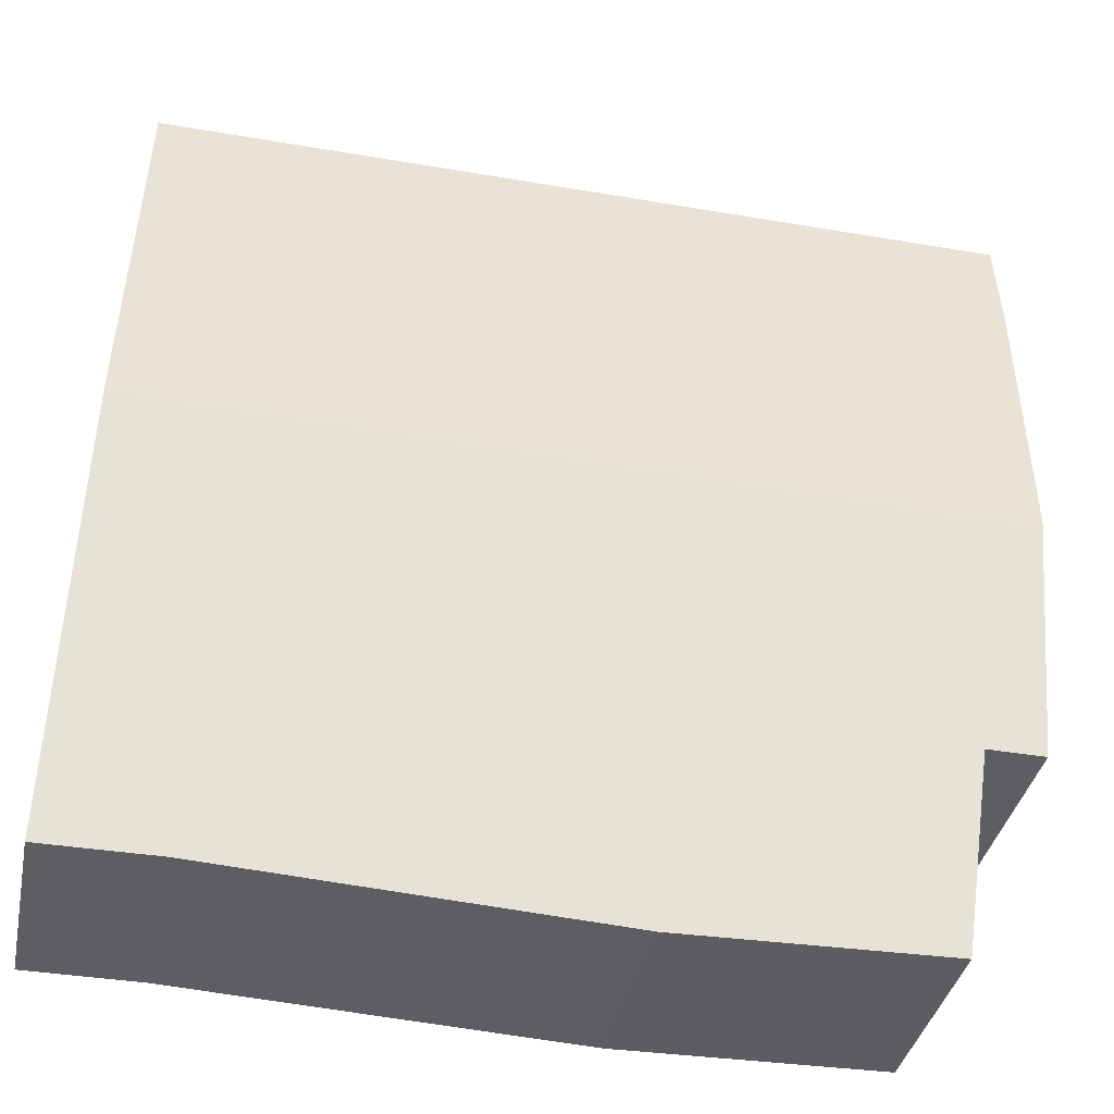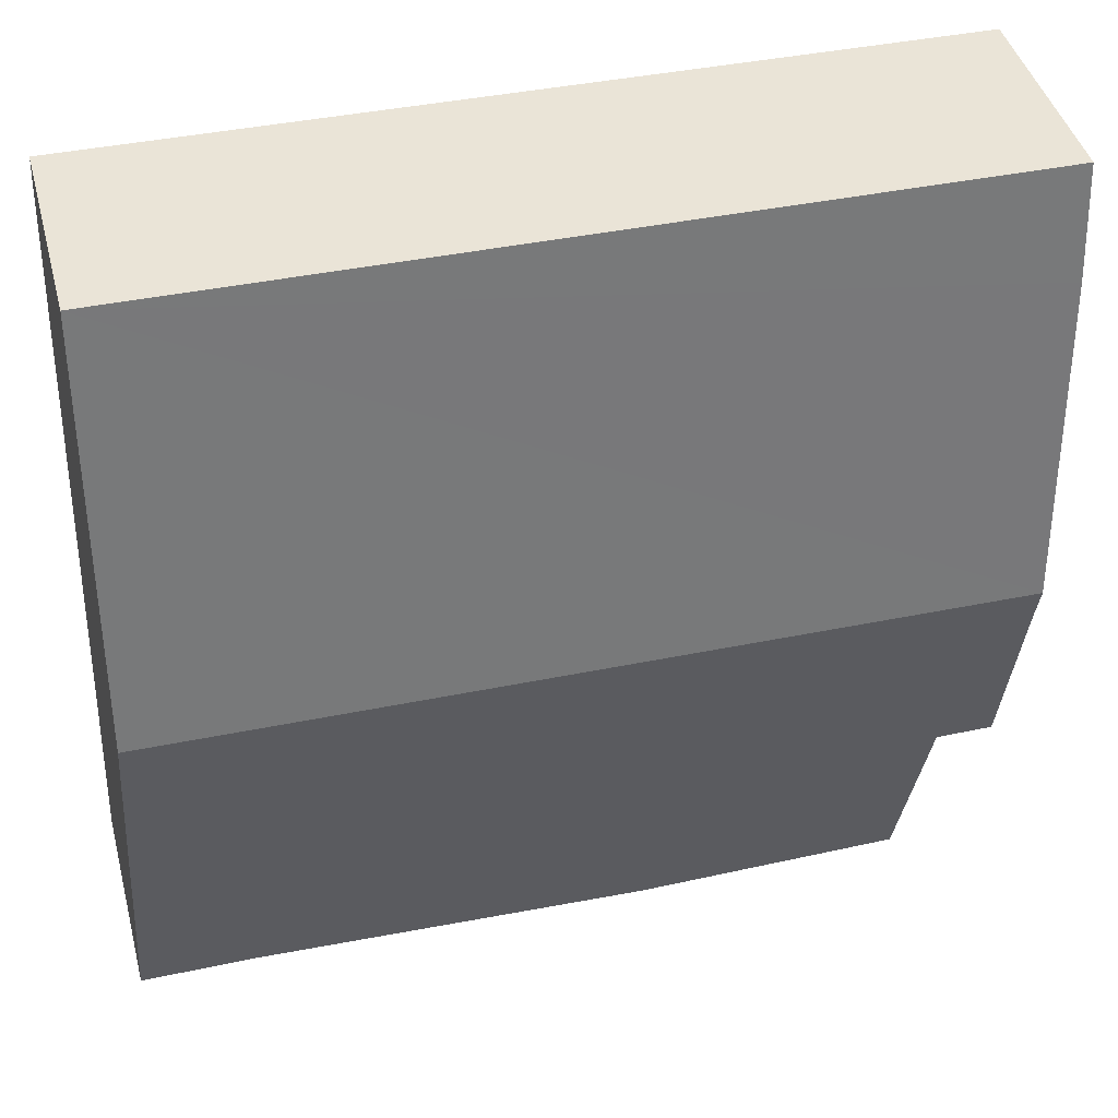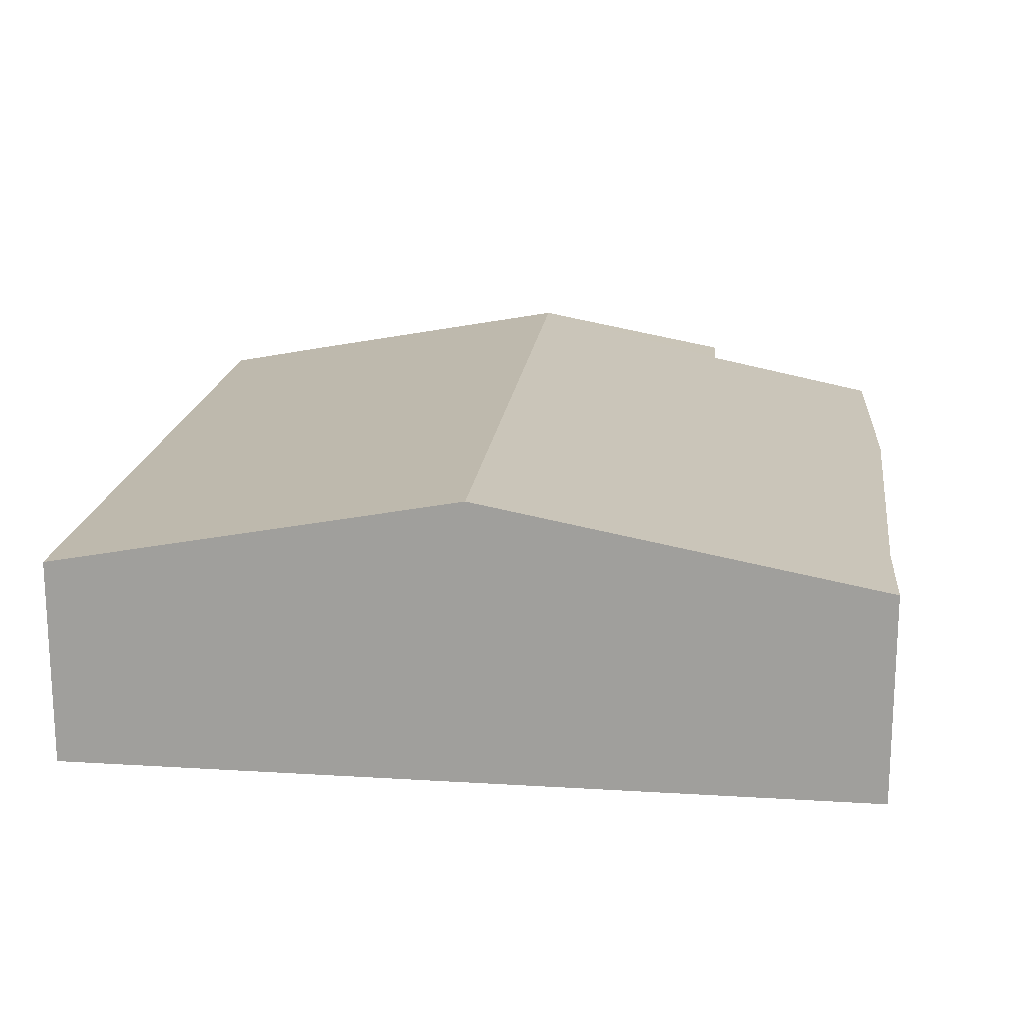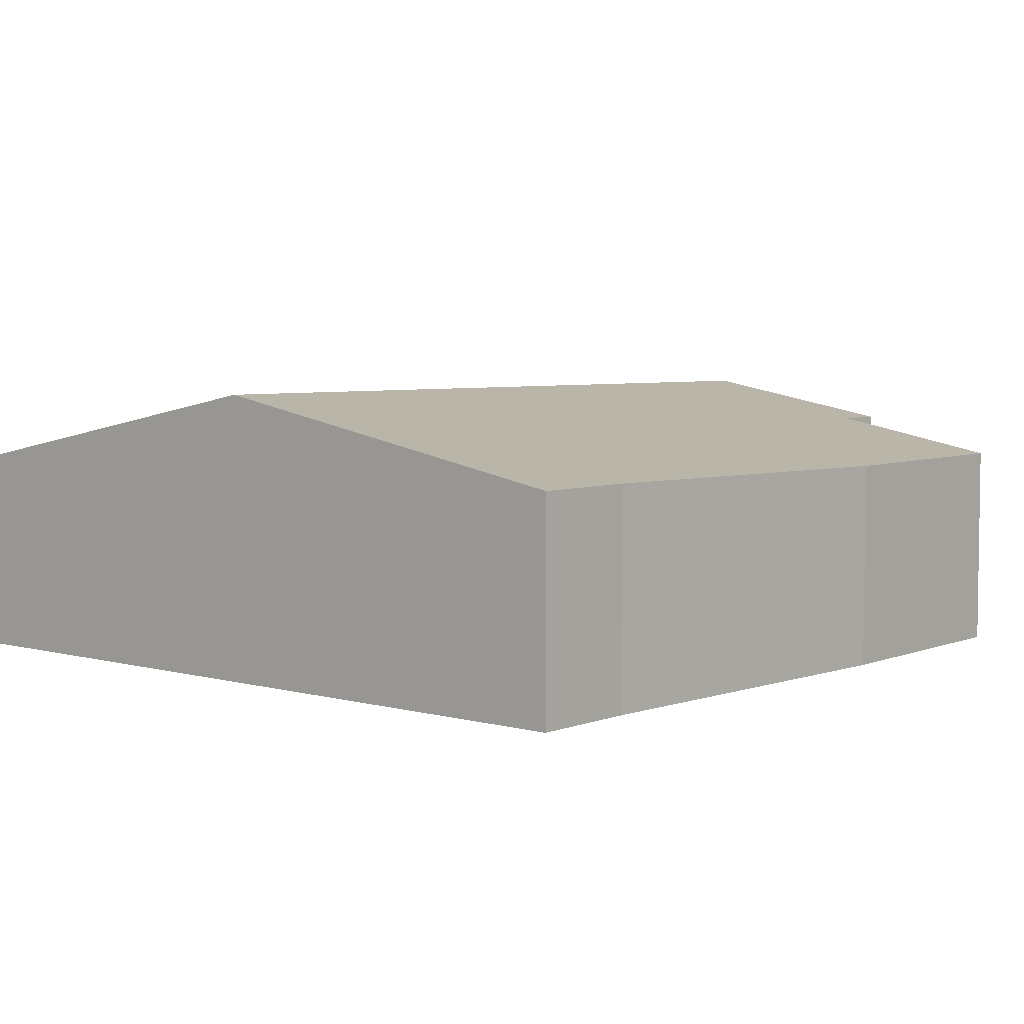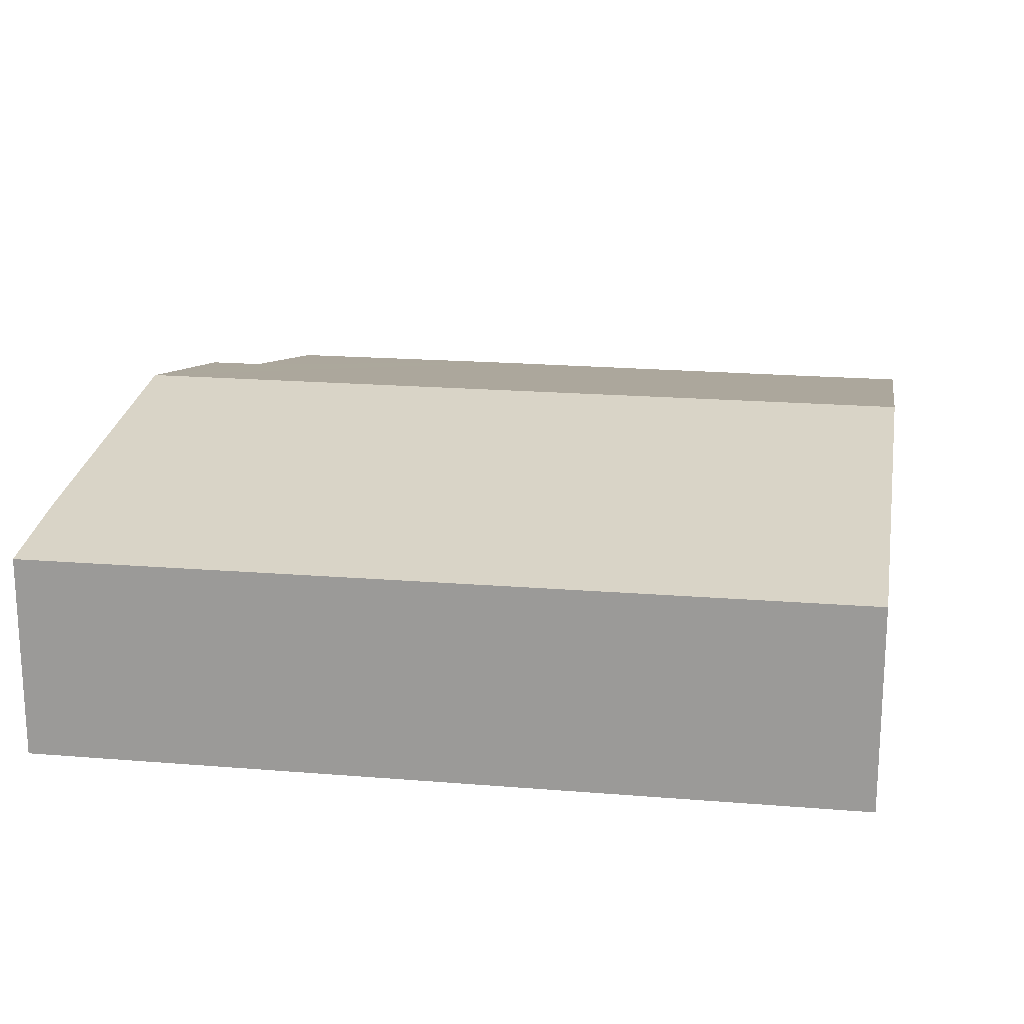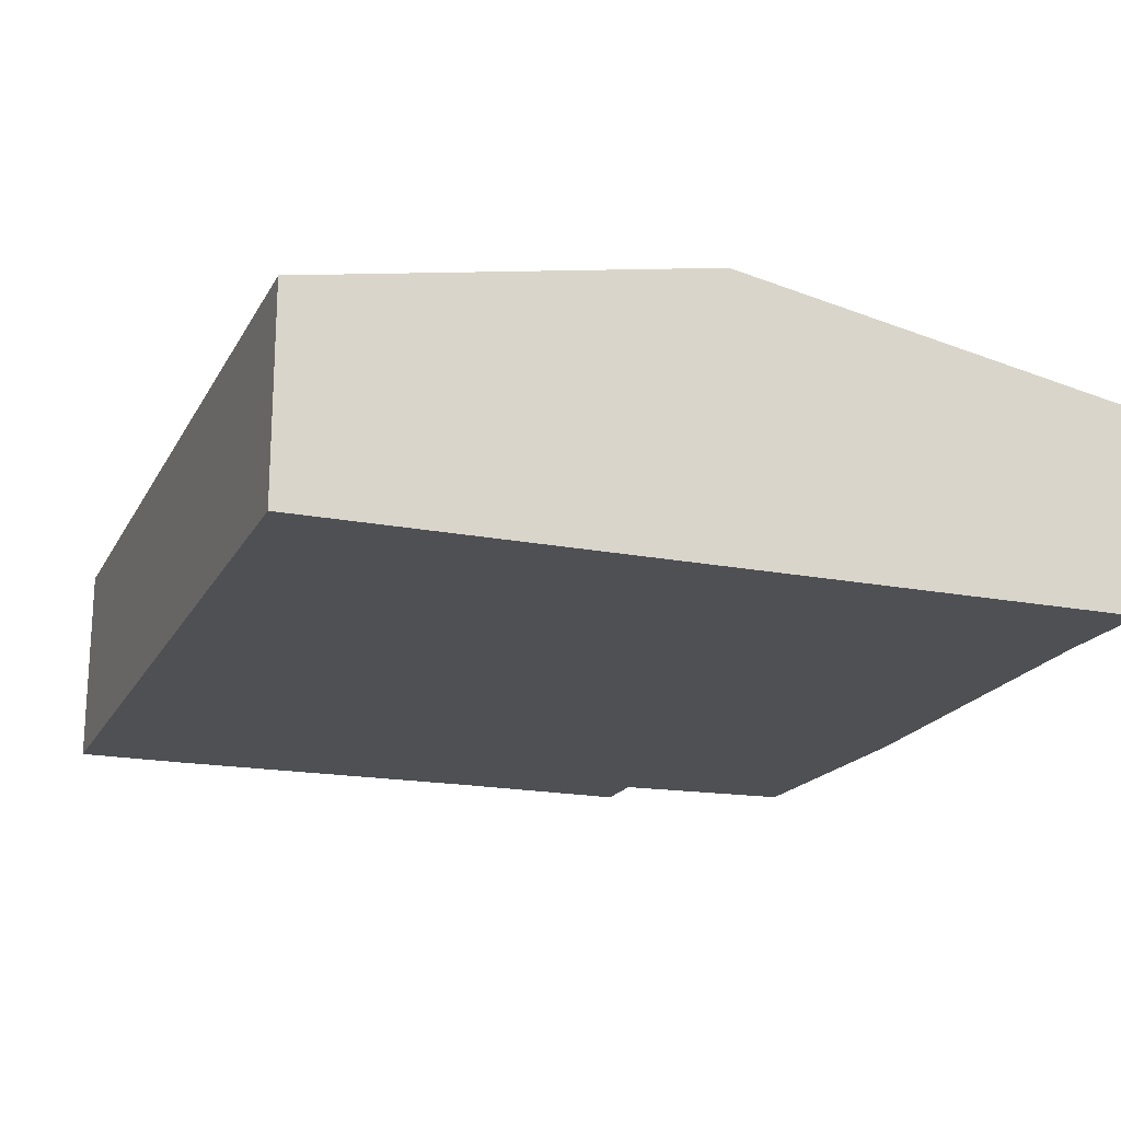
<metadata>
{"format":"obj","ext":"obj","renderer":"f3d","projection":"perspective","resolution":1024,"background":"white","views":[{"elev":-37.4,"azim":168.5,"up":"+Z"},{"elev":43.5,"azim":165.3,"up":"+Z"},{"elev":17.5,"azim":95.0,"up":"+Y"},{"elev":4.8,"azim":129.4,"up":"+Y"},{"elev":18.6,"azim":8.0,"up":"+Y"},{"elev":-19.1,"azim":68.0,"up":"+Y"}]}
</metadata>
<code>
v  0.148 1.885 -3.039
v  0.567 1.654 -4.273
v  0.184 1.654 -4.278
v  0.135 1.929 -2.803
v  2.471 1.408 -5.546
v  0.693 1.42 -5.525
v  5.792 1.927 -2.679
v  5.138 1.423 -5.401
v  5.595 1.421 -5.399
v  5.887 1.42 -5.397
v  5.695 1.41 0.096
v  0.019 1.543 -0.728
v  0 1.407 8.615e-17
v  0.148 1.861e-16 -3.039
v  0.184 2.62e-16 -4.278
v  0.019 4.458e-17 -0.728
v  0.135 1.716e-16 -2.803
v  0 0 0
v  0.567 2.616e-16 -4.273
v  0.693 3.383e-16 -5.525
v  5.695 -5.878e-18 0.096
v  5.792 1.64e-16 -2.679
v  5.887 3.305e-16 -5.397
v  5.138 3.307e-16 -5.401
v  5.595 3.306e-16 -5.399
v  2.471 3.396e-16 -5.546
g defaultobject
f 1 2 3
f 2 1 4
f 2 5 6
f 5 2 4
f 5 4 7
f 5 7 8
f 8 7 9
f 9 7 10
f 11 12 13
f 12 11 4
f 4 11 7
f 3 14 1
f 14 3 15
f 1 12 4
f 12 1 14
f 12 14 16
f 16 14 17
f 16 13 12
f 13 16 18
f 6 19 2
f 19 6 20
f 13 21 11
f 21 13 18
f 21 7 11
f 7 21 22
f 7 22 10
f 10 22 23
f 23 9 10
f 9 23 8
f 8 23 24
f 24 23 25
f 24 5 8
f 5 24 26
f 5 20 6
f 20 5 26
f 19 3 2
f 3 19 15
f 22 25 23
f 25 22 21
f 25 21 18
f 25 18 24
f 24 18 26
f 26 18 19
f 26 19 20
f 19 18 14
f 19 14 15
f 14 18 17
f 17 18 16

</code>
